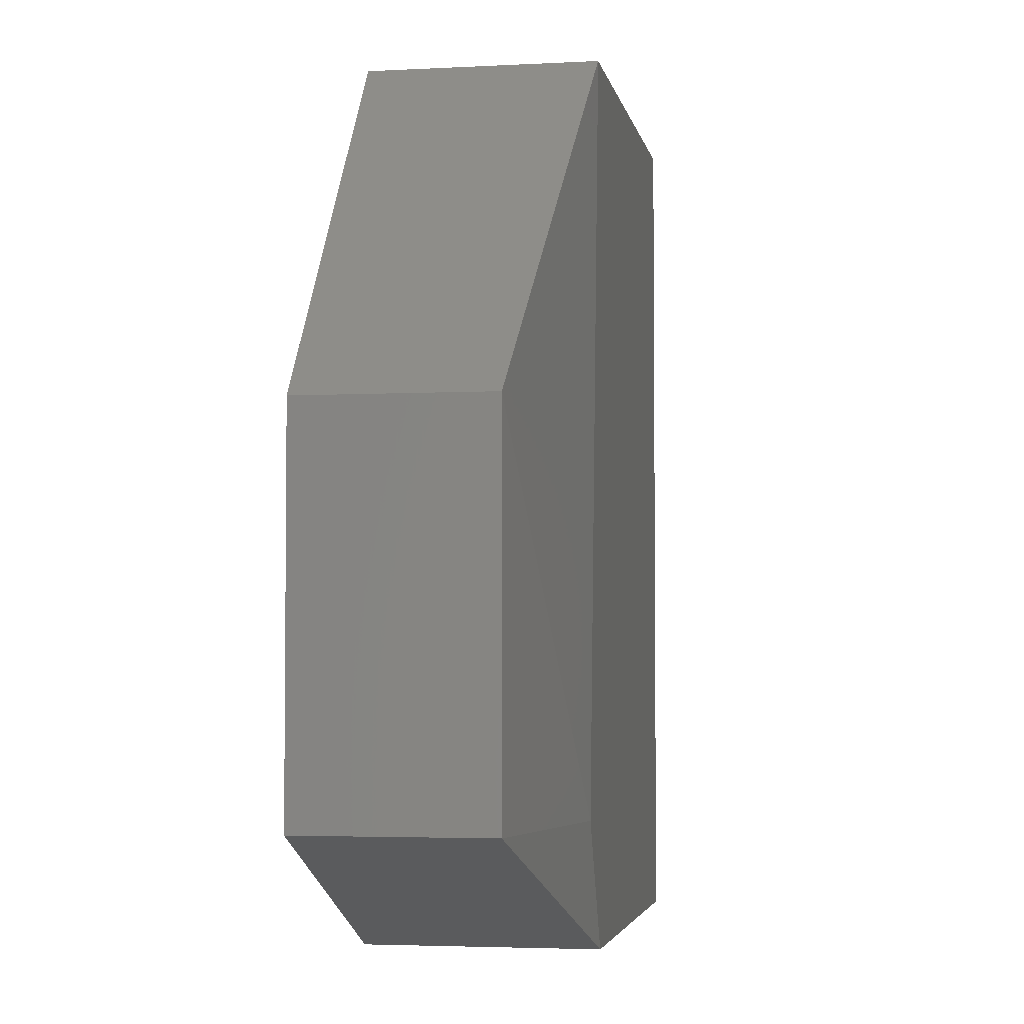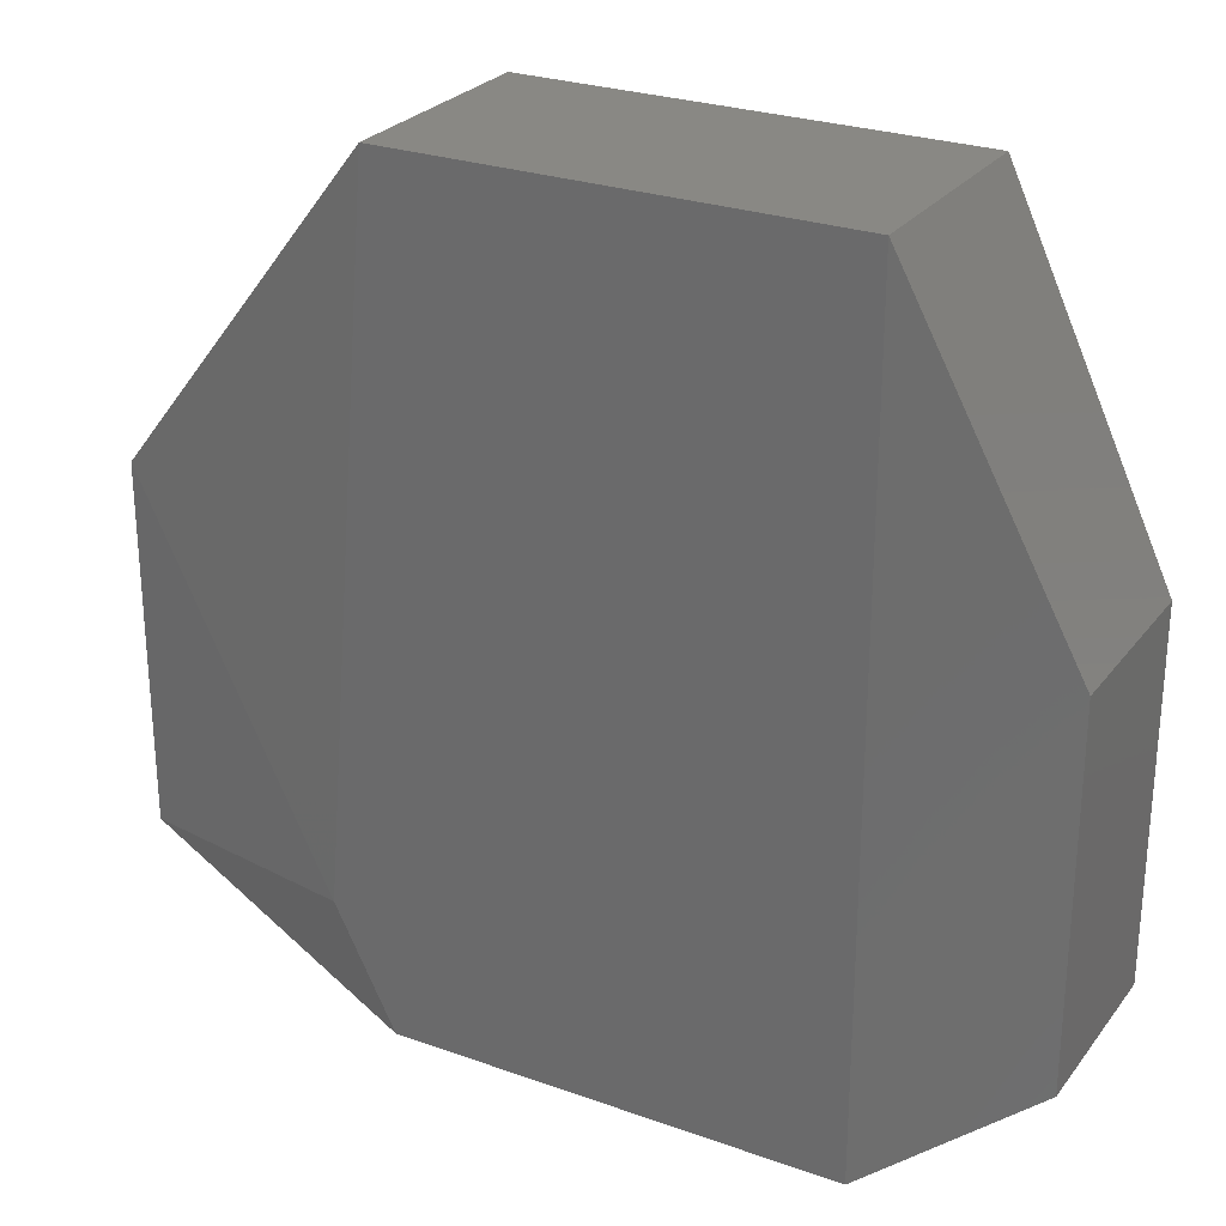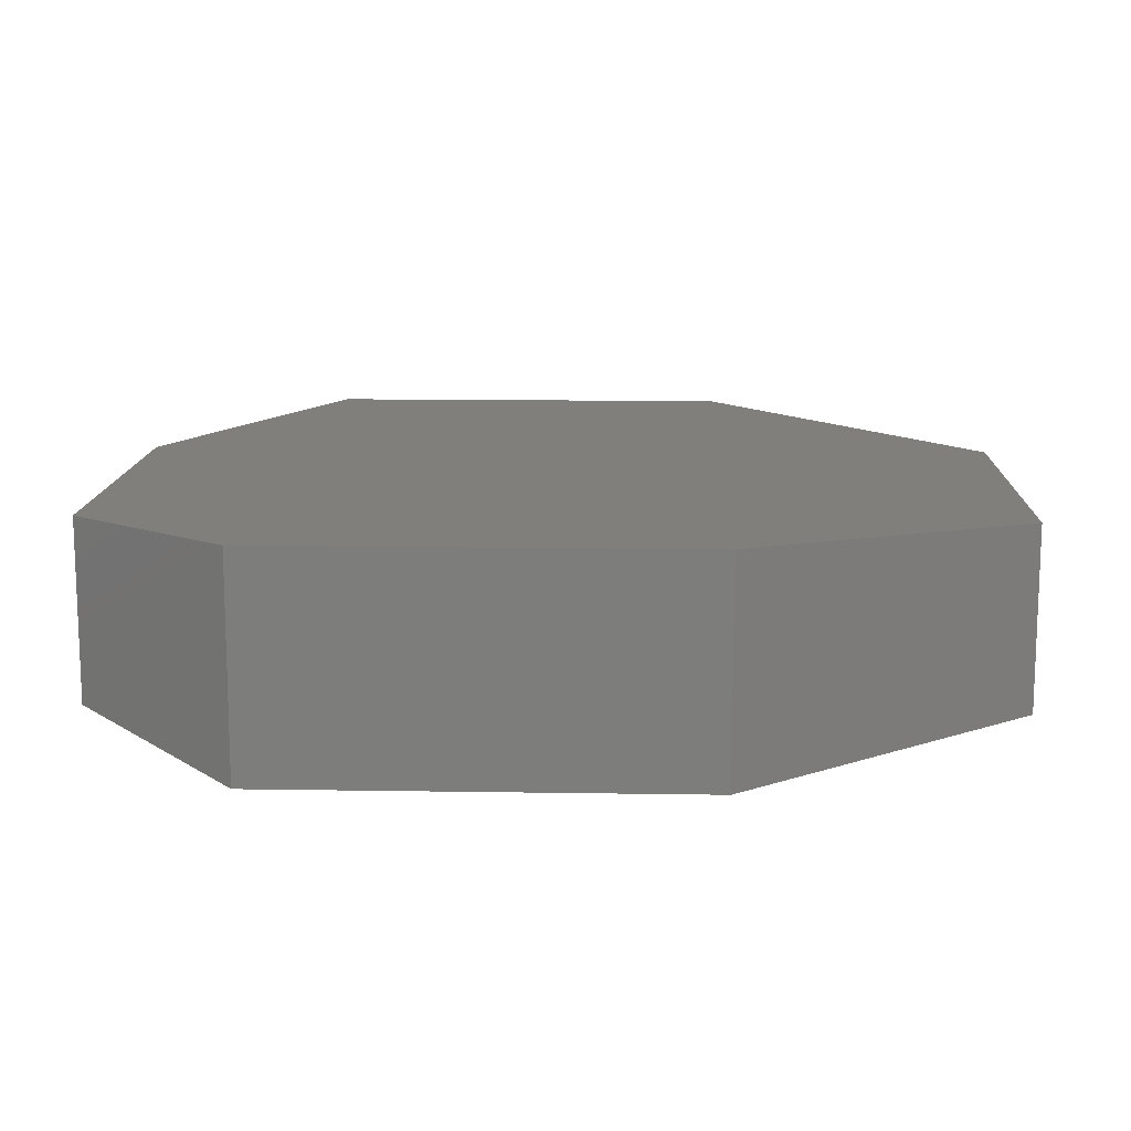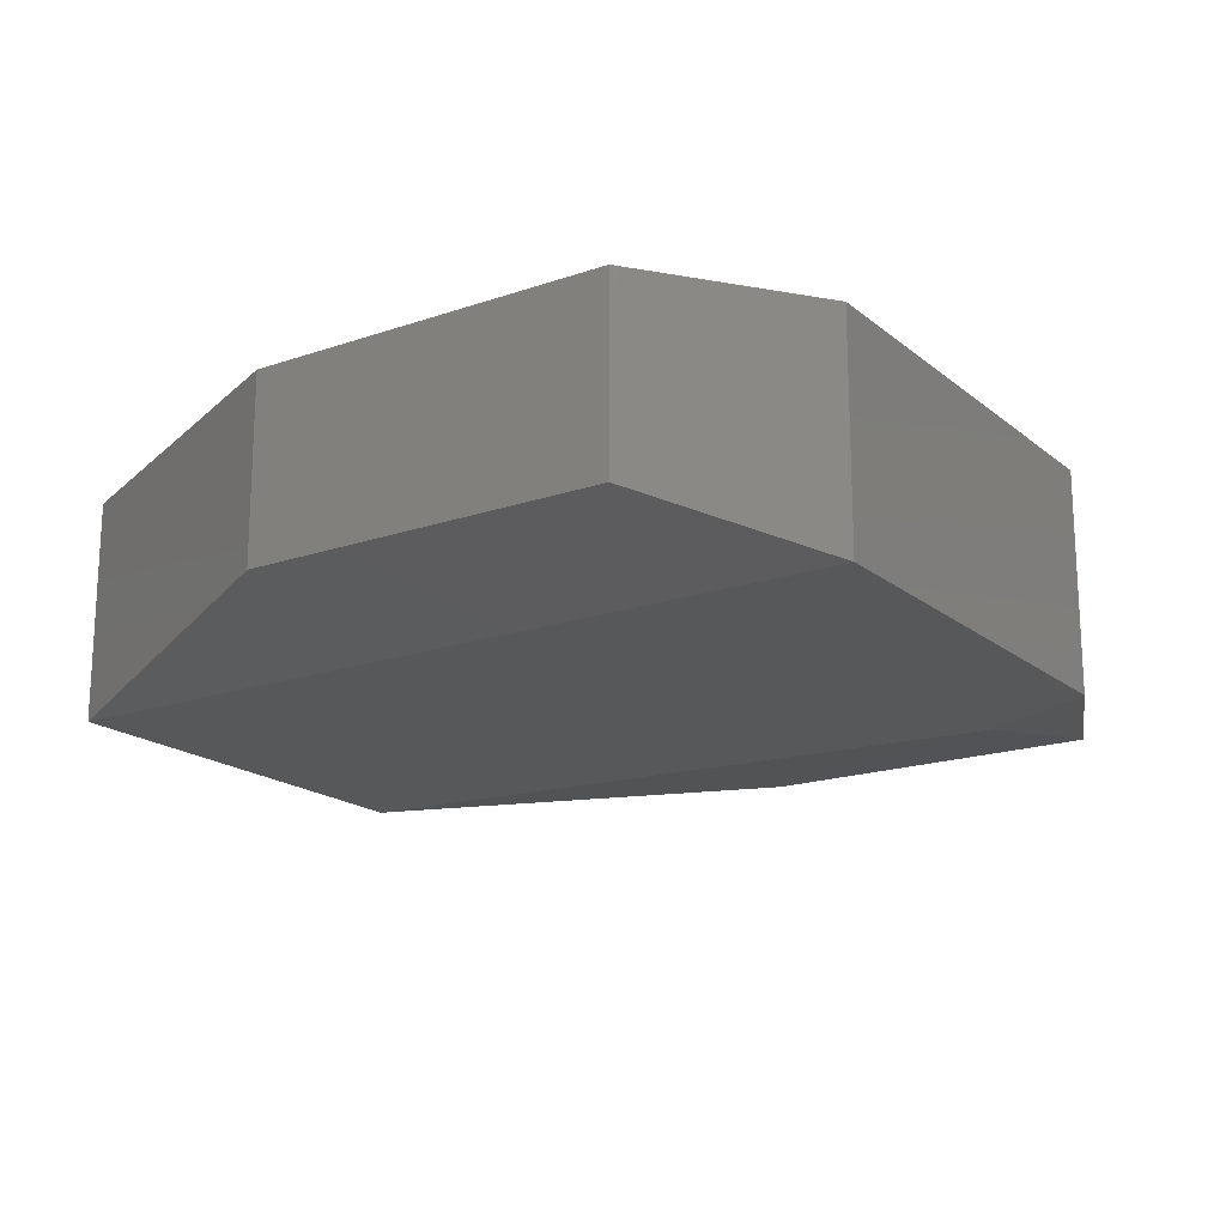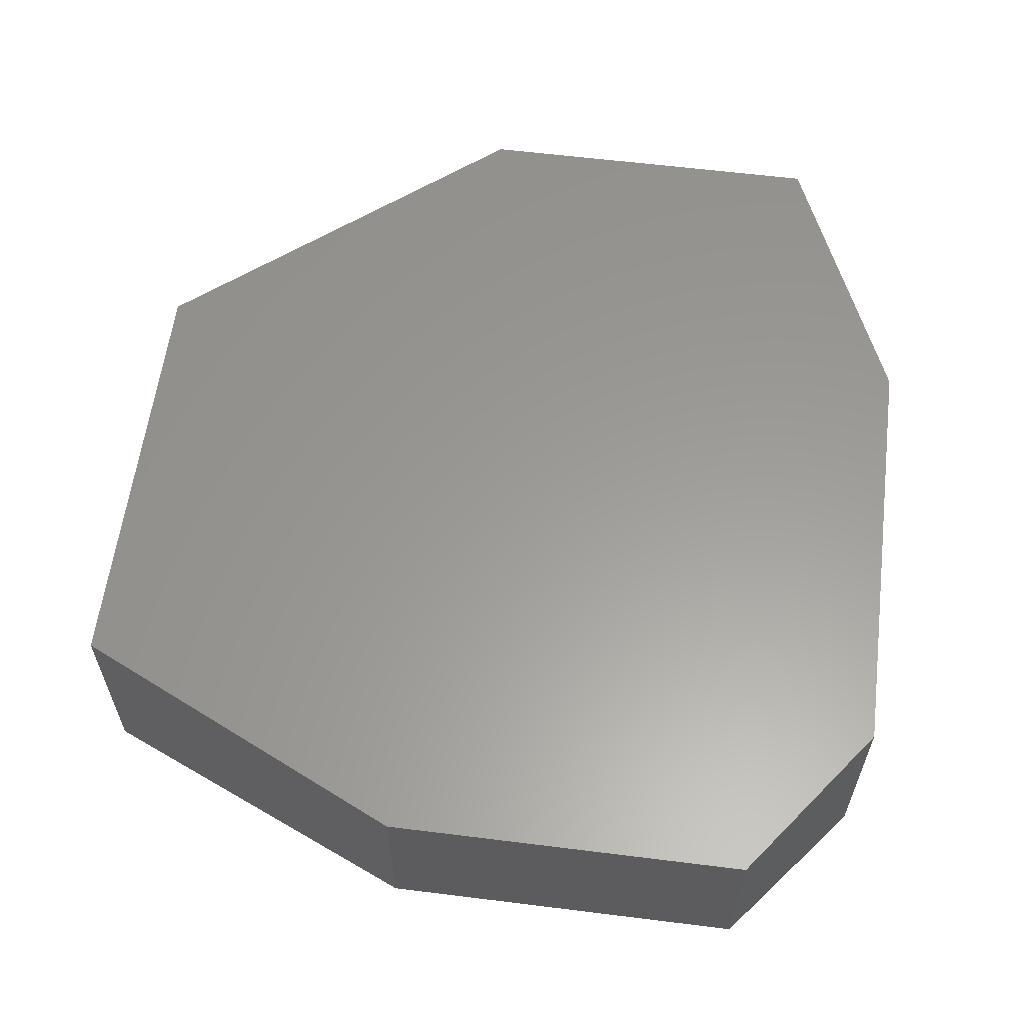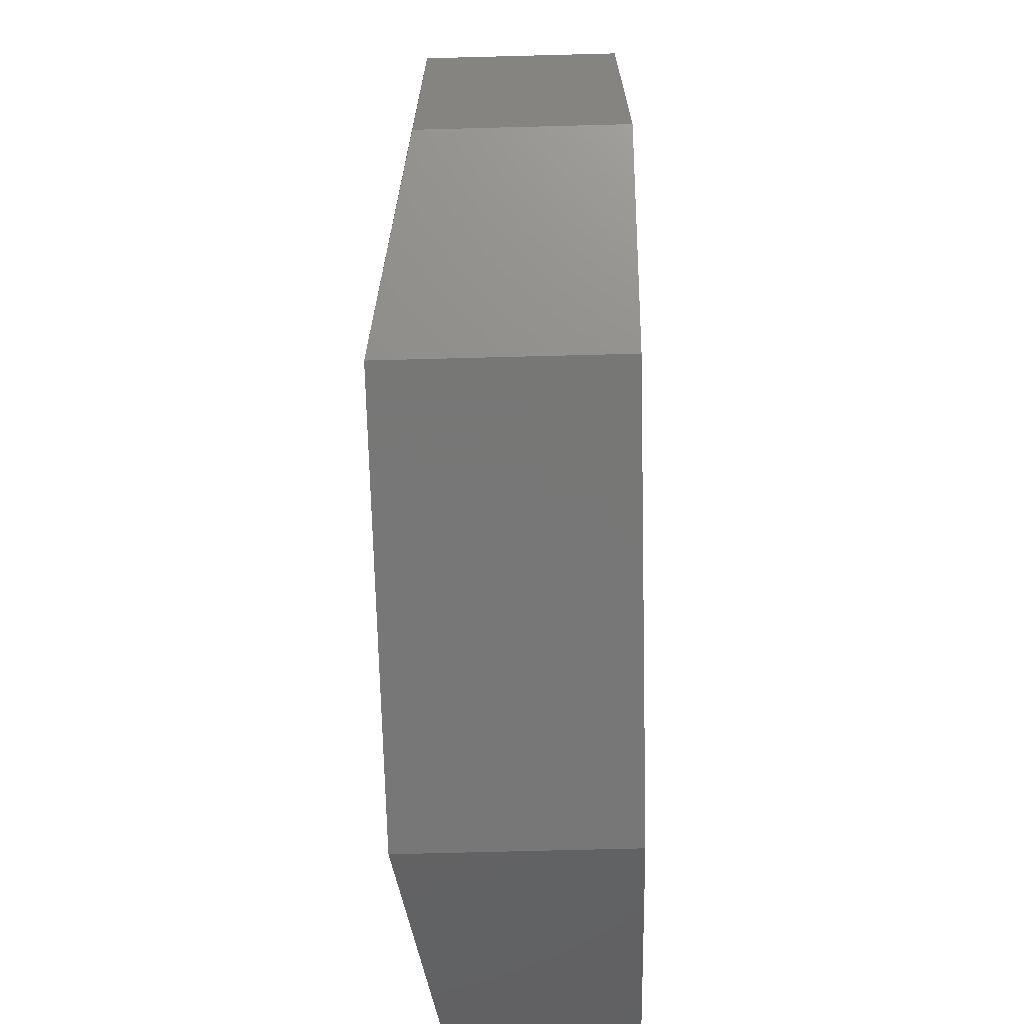
<metadata>
{"format":"stl","ext":"stl","renderer":"f3d","projection":"perspective","resolution":1024,"background":"white","views":[{"elev":-3.6,"azim":-79.9,"up":"+Z"},{"elev":26.7,"azim":29.1,"up":"+Z"},{"elev":13.0,"azim":-177.9,"up":"+Y"},{"elev":-18.2,"azim":123.7,"up":"+Y"},{"elev":59.9,"azim":97.3,"up":"+Y"},{"elev":-70.0,"azim":91.5,"up":"+Z"}]}
</metadata>
<code>
# stl→obj: 17 verts, 30 faces
v -3.229 66.72 153.5
v -3.229 81.19 124.6
v -3.229 81.19 153.5
v -73.95 81.19 124.6
v -16.09 81.19 180.9
v -56.26 63.5 124.6
v -51.44 63.5 115
v -16.09 63.5 180.9
v -51.44 63.5 180.9
v -16.09 63.5 115
v -51.44 81.19 180.9
v -73.95 66.72 153.5
v -51.44 81.19 115
v -73.95 66.72 124.6
v -73.95 81.19 153.5
v -16.09 81.19 115
v -3.229 66.72 124.6
f 1 2 3
f 4 5 2
f 6 7 8
f 8 5 9
f 6 8 9
f 8 7 10
f 5 4 11
f 9 5 11
f 9 11 12
f 6 9 12
f 5 8 1
f 8 10 1
f 7 4 13
f 4 2 13
f 10 7 13
f 7 6 14
f 4 7 14
f 6 12 14
f 12 4 14
f 11 4 15
f 12 11 15
f 4 12 15
f 2 10 16
f 13 2 16
f 10 13 16
f 10 2 17
f 2 1 17
f 1 10 17
f 2 5 3
f 5 1 3

</code>
